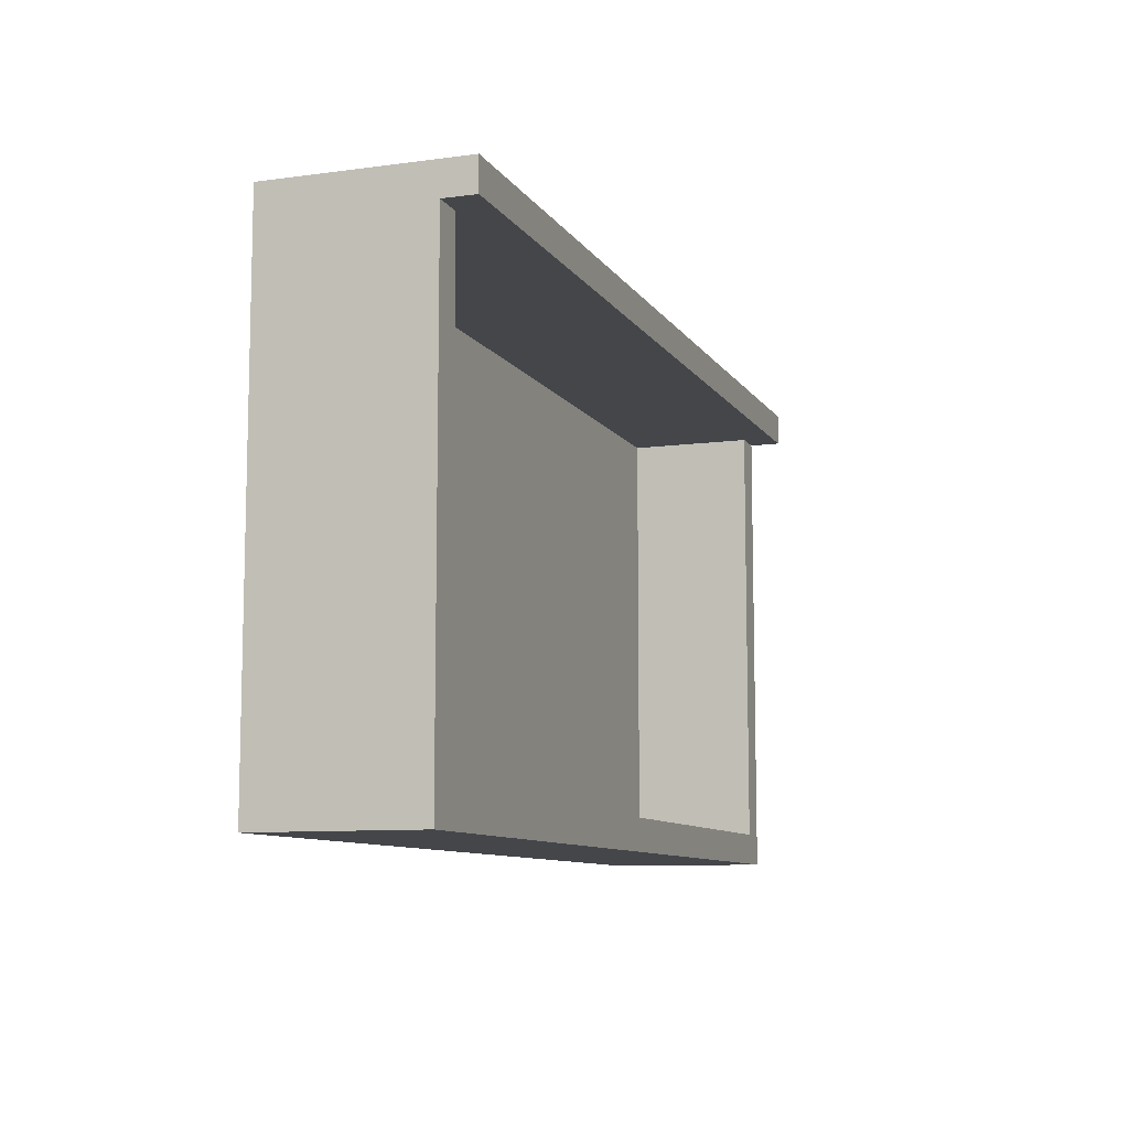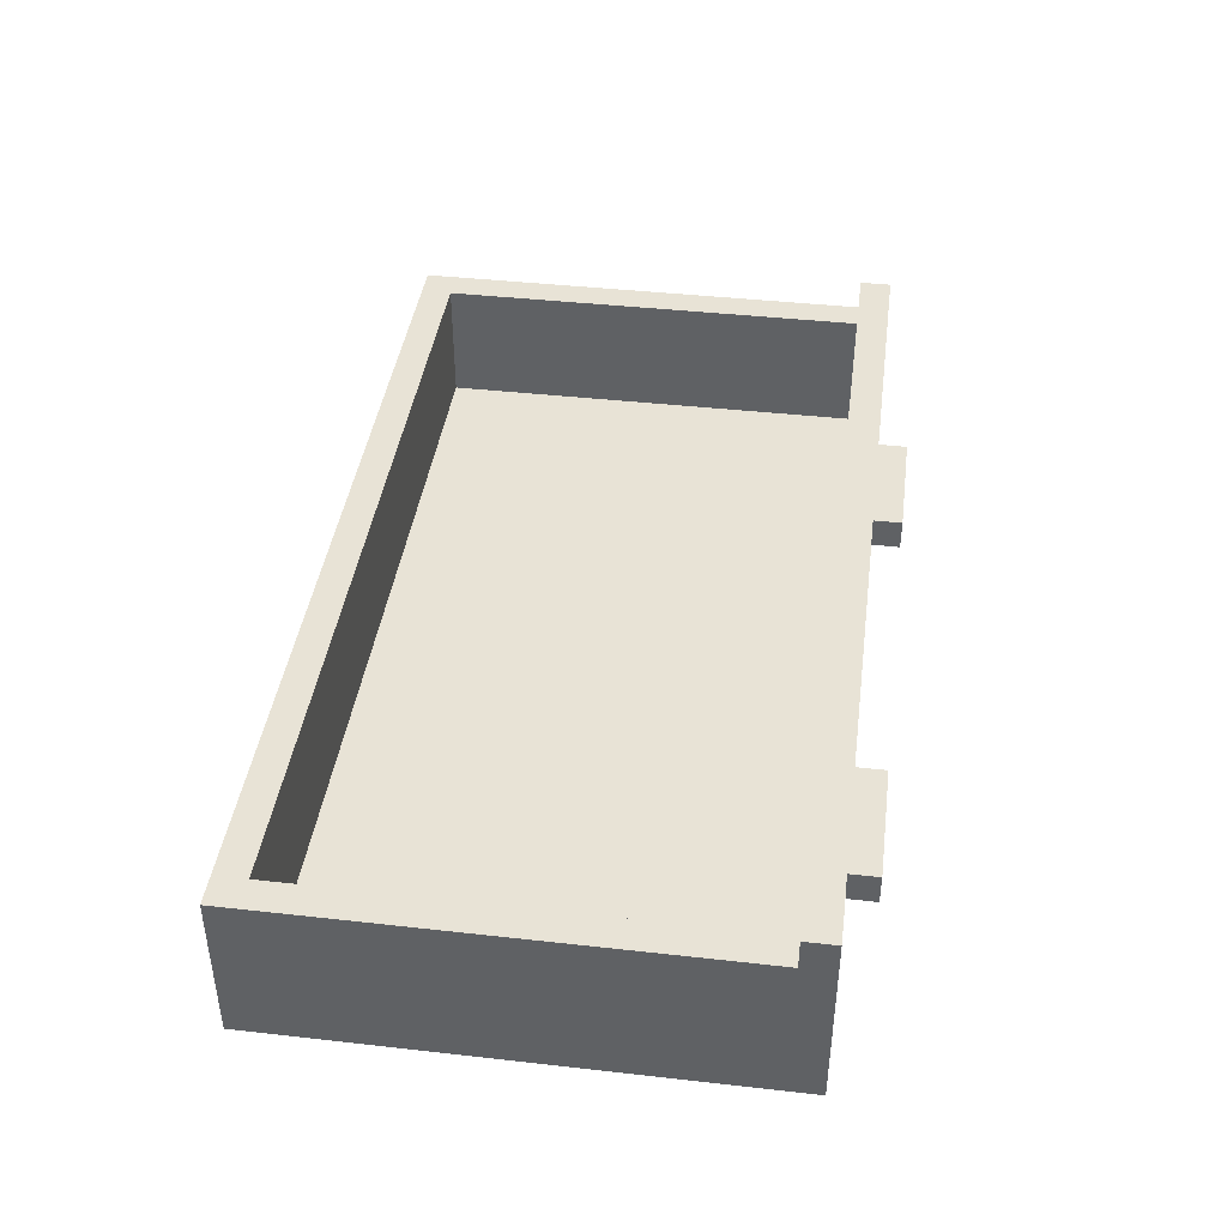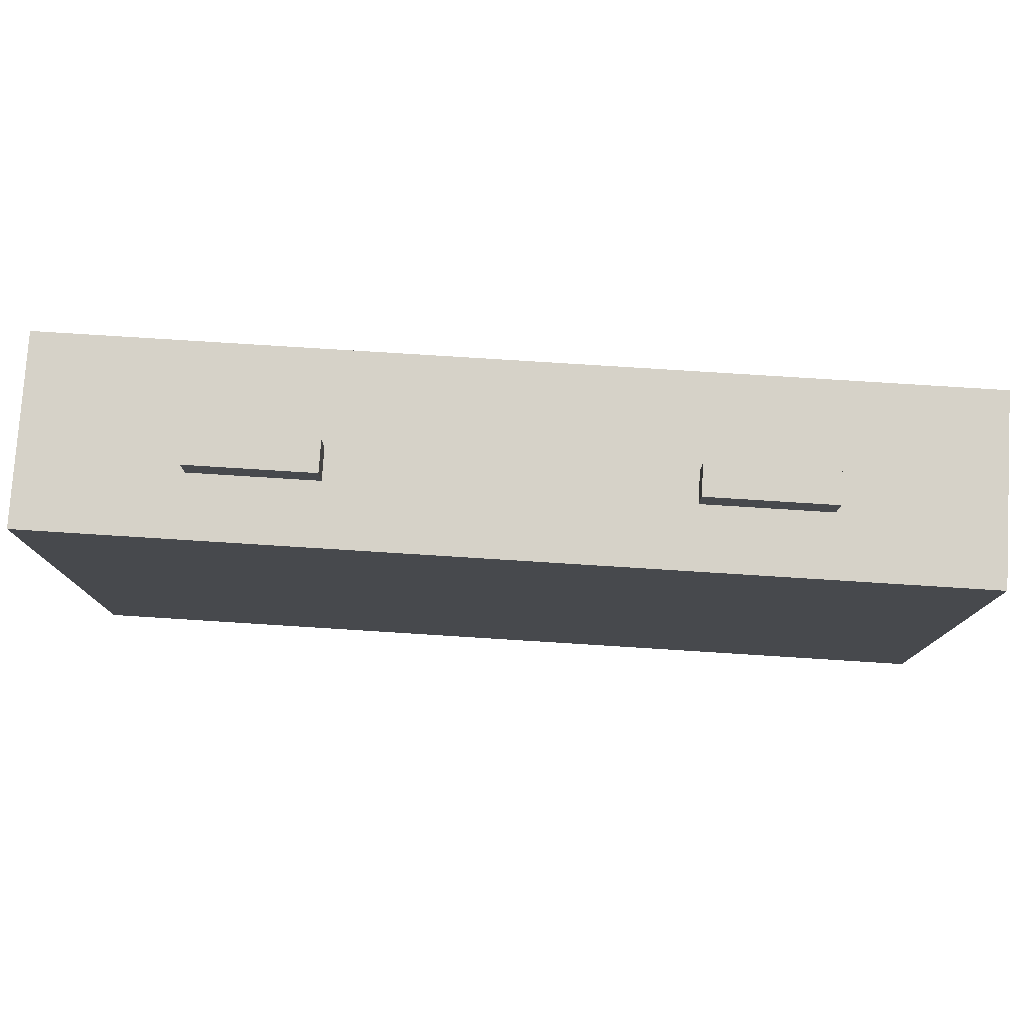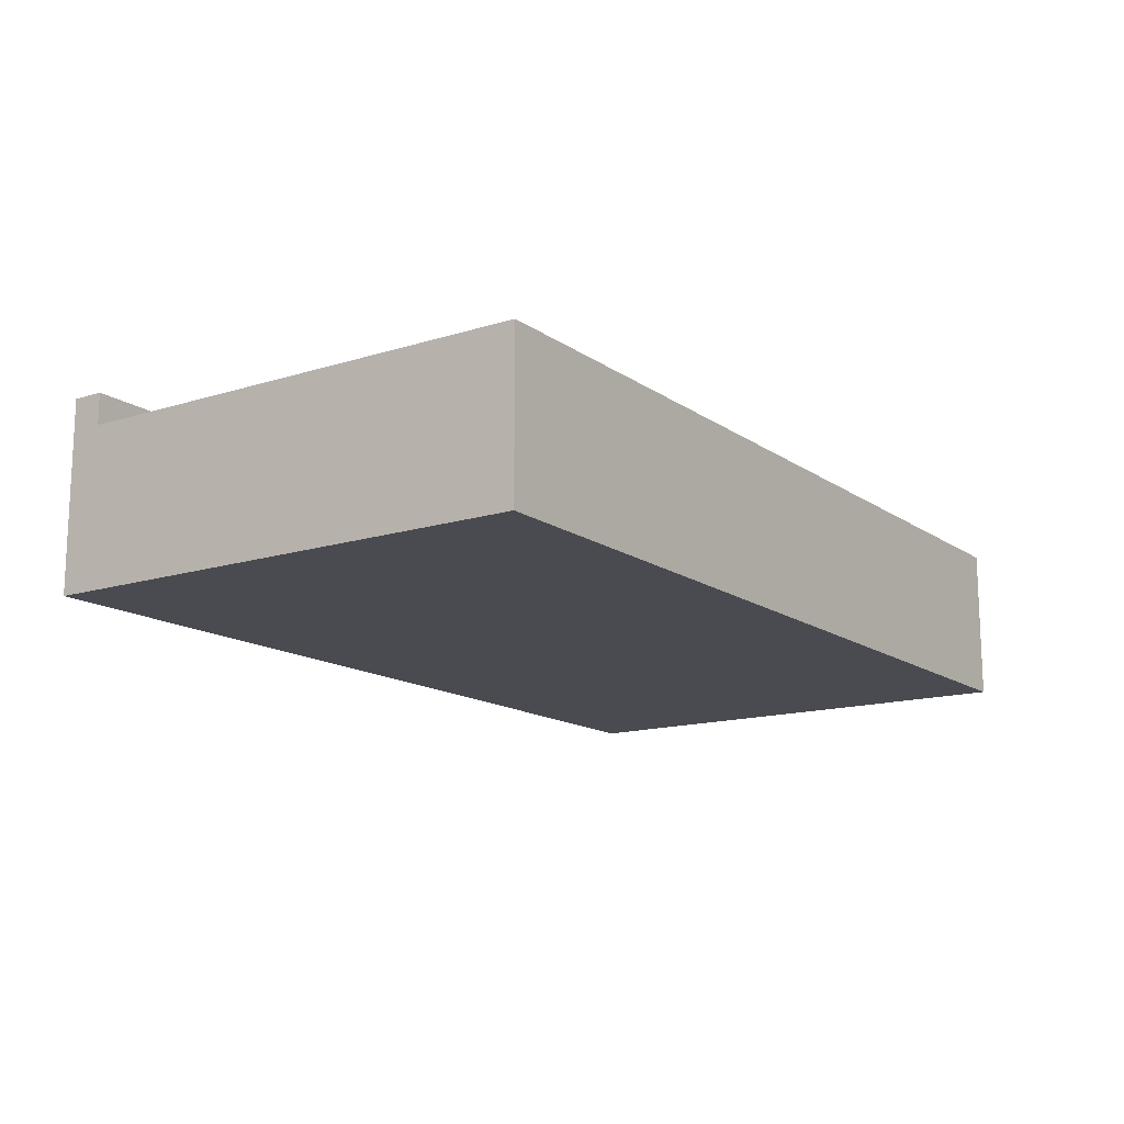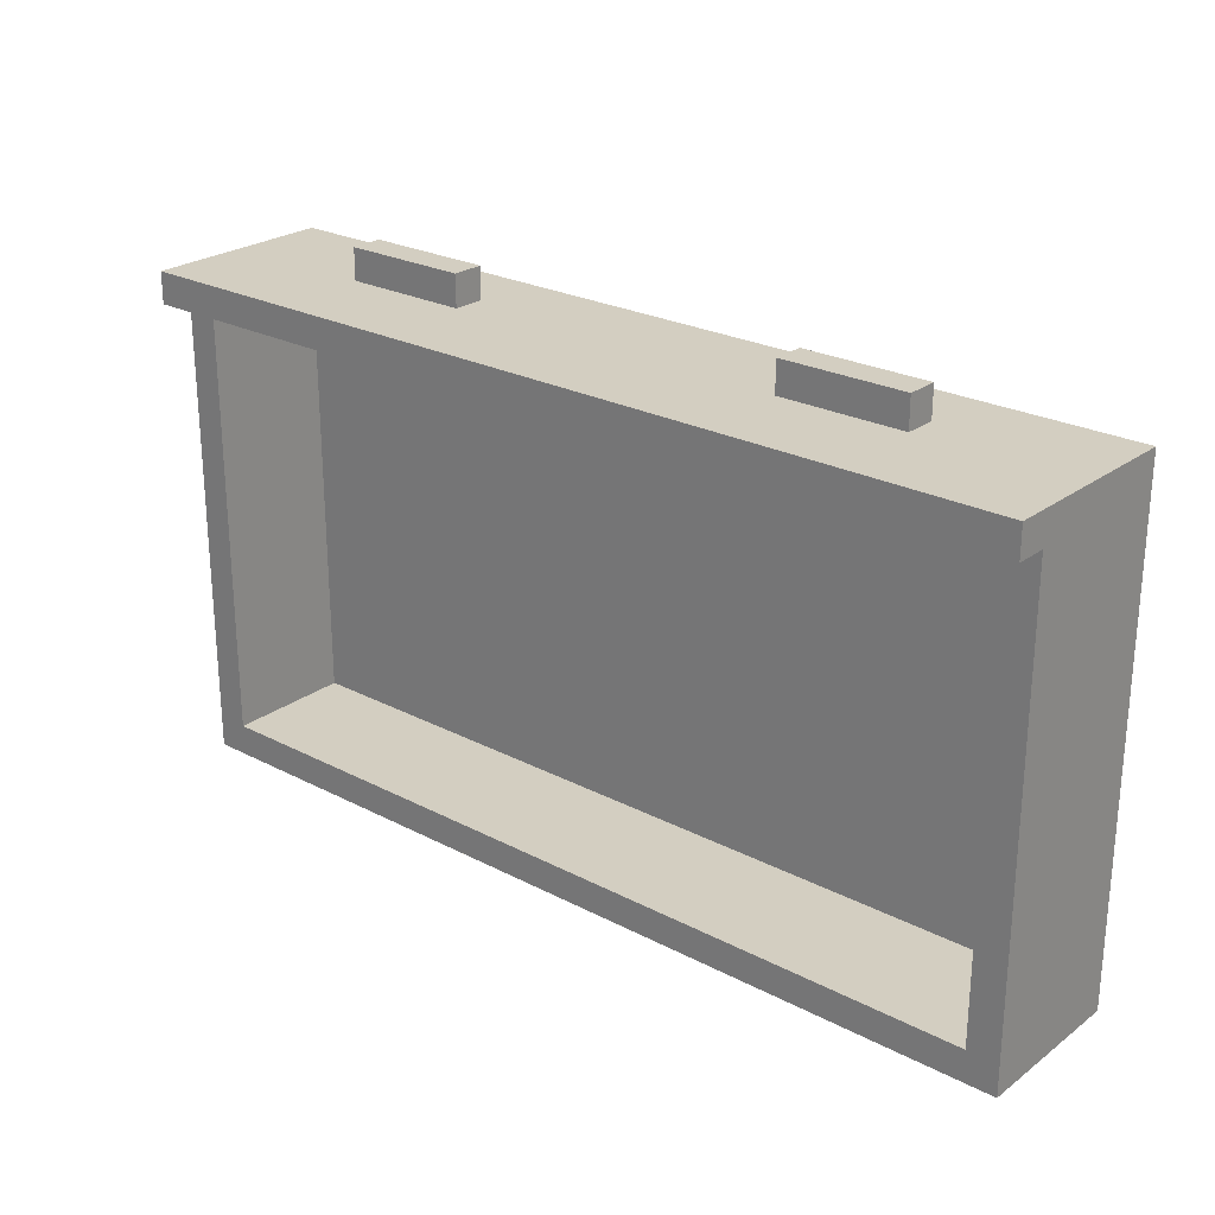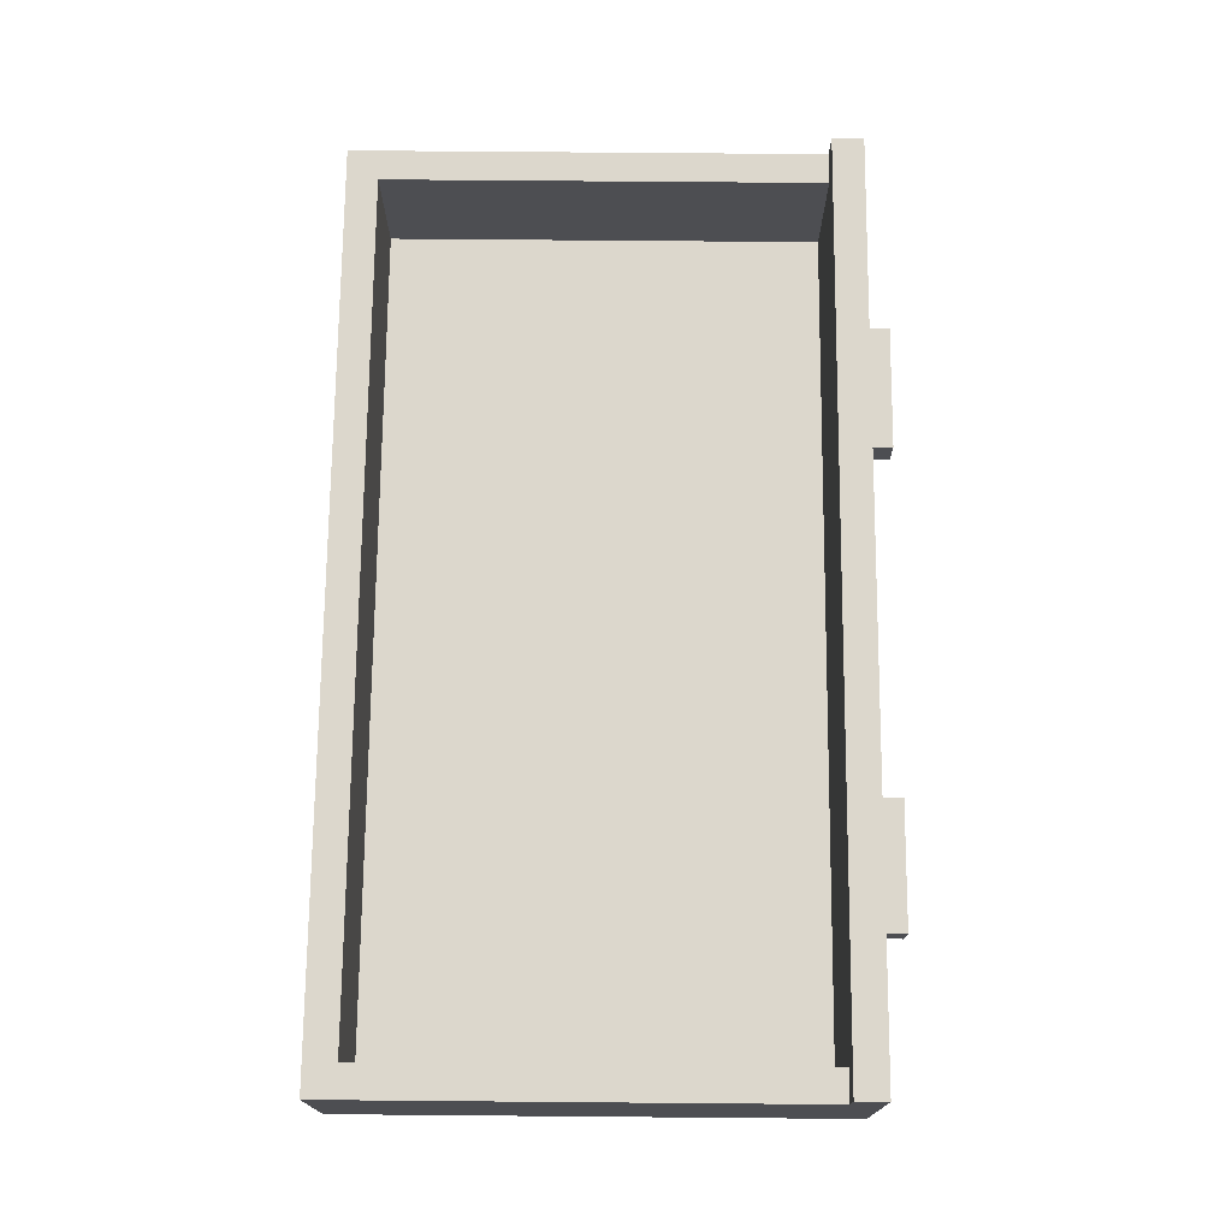
<metadata>
{"format":"obj","ext":"obj","renderer":"f3d","projection":"perspective","resolution":1024,"background":"white","views":[{"elev":-9.4,"azim":109.6,"up":"+Z"},{"elev":41.7,"azim":-82.3,"up":"+Y"},{"elev":78.1,"azim":3.6,"up":"+Z"},{"elev":-14.4,"azim":124.4,"up":"+Y"},{"elev":24.9,"azim":-139.7,"up":"+Z"},{"elev":72.8,"azim":-89.5,"up":"+Y"}]}
</metadata>
<code>
g v2.0-1
v -14.5 0 7.5
v -14.5 0 6.5
v -14.5 0 -8.5
v -14.5 5 6.5
v -14.5 5 -8.5
v -14.5 6 7.5
v -14.5 6 6.5
v -9.5 2 8.5
v -9.5 2 7.5
v -9.5 3 8.5
v -9.5 3 7.5
v 5.5 2 8.5
v 5.5 2 7.5
v 5.5 3 8.5
v 5.5 3 7.5
v 13.5 1 6.5
v 13.5 1 -7.5
v 13.5 5 6.5
v 13.5 5 -7.5
v -13.5 1 6.5
v -13.5 1 -7.5
v -13.5 5 6.5
v -13.5 5 -7.5
v -5.5 2 8.5
v -5.5 2 7.5
v -5.5 3 8.5
v -5.5 3 7.5
v 9.5 2 8.5
v 9.5 2 7.5
v 9.5 3 8.5
v 9.5 3 7.5
v 14.5 0 7.5
v 14.5 0 6.5
v 14.5 0 -8.5
v 14.5 5 6.5
v 14.5 5 -8.5
v 14.5 6 7.5
v 14.5 6 6.5
v -9.5 2 8.5
v -9.5 3 8.5
v -5.5 2 8.5
v -5.5 3 8.5
v 5.5 2 8.5
v 5.5 3 8.5
v 9.5 2 8.5
v 9.5 3 8.5
v -14.5 0 7.5
v -14.5 6 7.5
v -9.5 2 7.5
v -9.5 3 7.5
v -5.5 2 7.5
v -5.5 3 7.5
v 5.5 2 7.5
v 5.5 3 7.5
v 9.5 2 7.5
v 9.5 3 7.5
v 14.5 0 7.5
v 14.5 6 7.5
v -13.5 1 -7.5
v -13.5 5 -7.5
v 13.5 1 -7.5
v 13.5 5 -7.5
v -14.5 5 6.5
v -14.5 6 6.5
v -13.5 1 6.5
v -13.5 5 6.5
v 13.5 1 6.5
v 13.5 5 6.5
v 14.5 5 6.5
v 14.5 6 6.5
v -14.5 0 -8.5
v -14.5 5 -8.5
v 14.5 0 -8.5
v 14.5 5 -8.5
v -14.5 0 7.5
v 14.5 0 7.5
v -14.5 0 6.5
v 14.5 0 6.5
v -14.5 0 -8.5
v 14.5 0 -8.5
v -9.5 2 8.5
v -5.5 2 8.5
v 5.5 2 8.5
v 9.5 2 8.5
v -9.5 2 7.5
v -5.5 2 7.5
v 5.5 2 7.5
v 9.5 2 7.5
v -13.5 1 6.5
v 13.5 1 6.5
v -13.5 1 -7.5
v 13.5 1 -7.5
v -9.5 3 8.5
v -5.5 3 8.5
v 5.5 3 8.5
v 9.5 3 8.5
v -9.5 3 7.5
v -5.5 3 7.5
v 5.5 3 7.5
v 9.5 3 7.5
v -14.5 5 6.5
v -13.5 5 6.5
v 13.5 5 6.5
v 14.5 5 6.5
v -13.5 5 -7.5
v 13.5 5 -7.5
v -14.5 5 -8.5
v 14.5 5 -8.5
v -14.5 6 7.5
v 14.5 6 7.5
v -14.5 6 6.5
v 14.5 6 6.5
f 4 2 1
f 4 3 2
f 5 3 4
f 6 4 1
f 7 4 6
f 10 9 8
f 11 9 10
f 14 13 12
f 15 13 14
f 18 17 16
f 19 17 18
f 20 21 22
f 22 21 23
f 24 25 26
f 26 25 27
f 28 29 30
f 30 29 31
f 32 33 35
f 33 34 35
f 35 34 36
f 32 35 37
f 37 35 38
f 41 40 39
f 42 40 41
f 45 44 43
f 46 44 45
f 49 48 47
f 50 48 49
f 51 49 47
f 52 48 50
f 53 51 47
f 53 52 51
f 54 48 52
f 54 52 53
f 55 53 47
f 56 48 54
f 57 55 47
f 57 56 55
f 58 48 56
f 58 56 57
f 61 60 59
f 62 60 61
f 63 64 66
f 65 66 67
f 66 64 68
f 67 66 68
f 68 64 69
f 69 64 70
f 71 72 73
f 73 72 74
f 77 76 75
f 78 76 77
f 79 78 77
f 80 78 79
f 85 82 81
f 86 82 85
f 87 84 83
f 88 84 87
f 89 90 91
f 91 90 92
f 93 94 97
f 97 94 98
f 95 96 99
f 99 96 100
f 101 102 105
f 103 104 106
f 101 105 107
f 105 106 107
f 106 104 108
f 107 106 108
f 109 110 111
f 111 110 112

</code>
